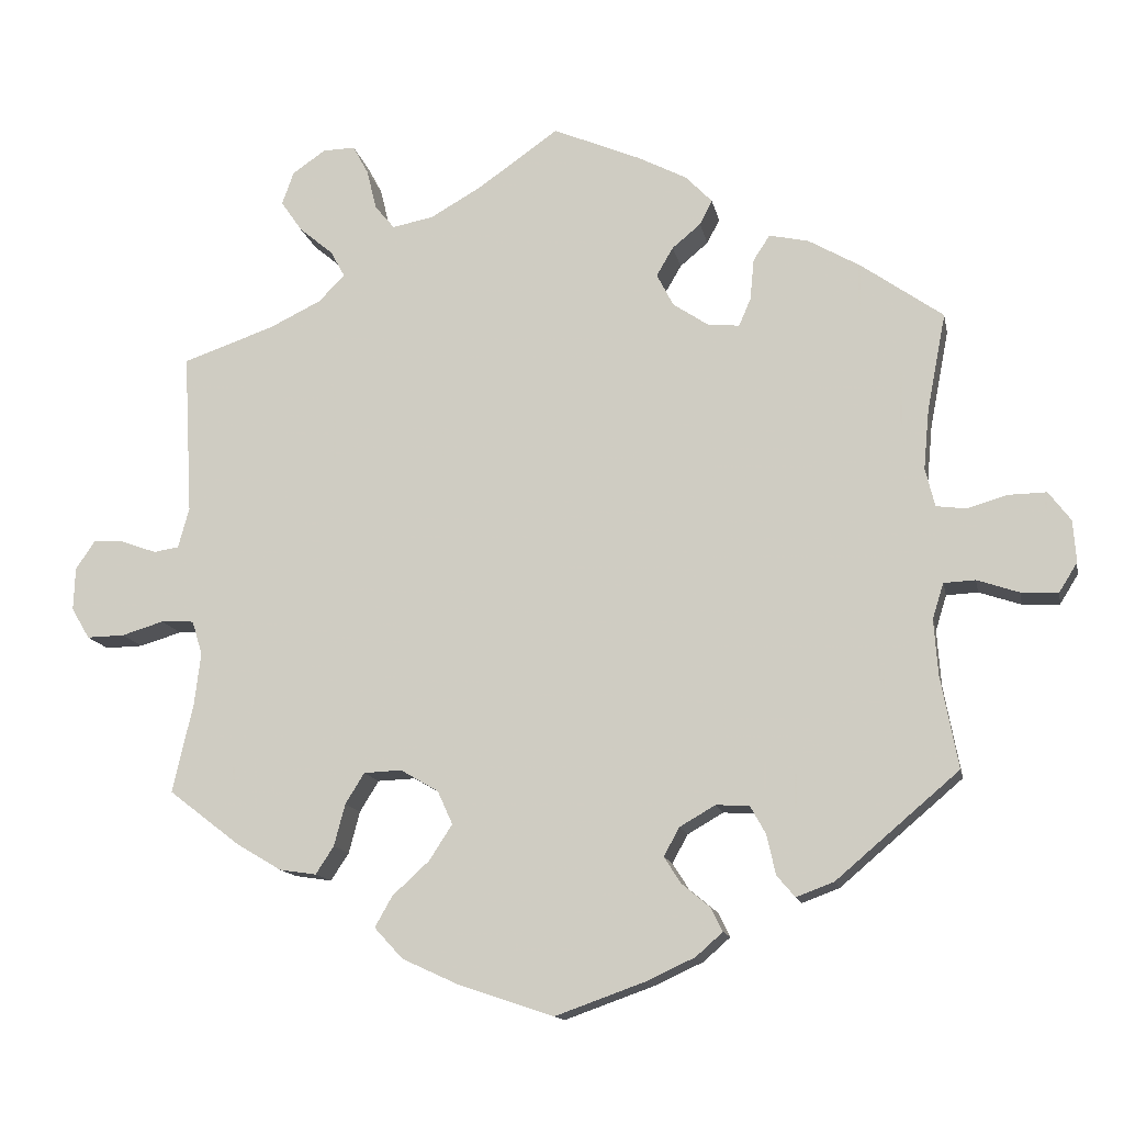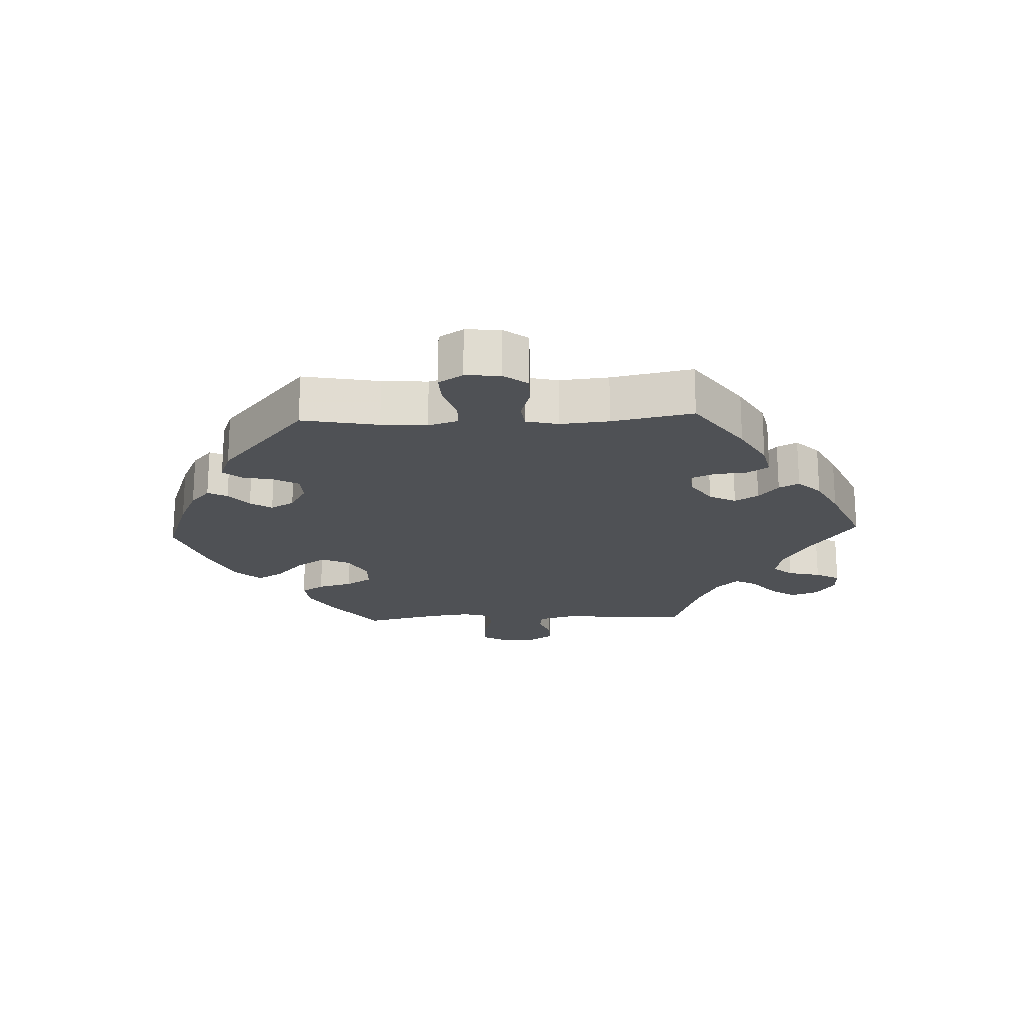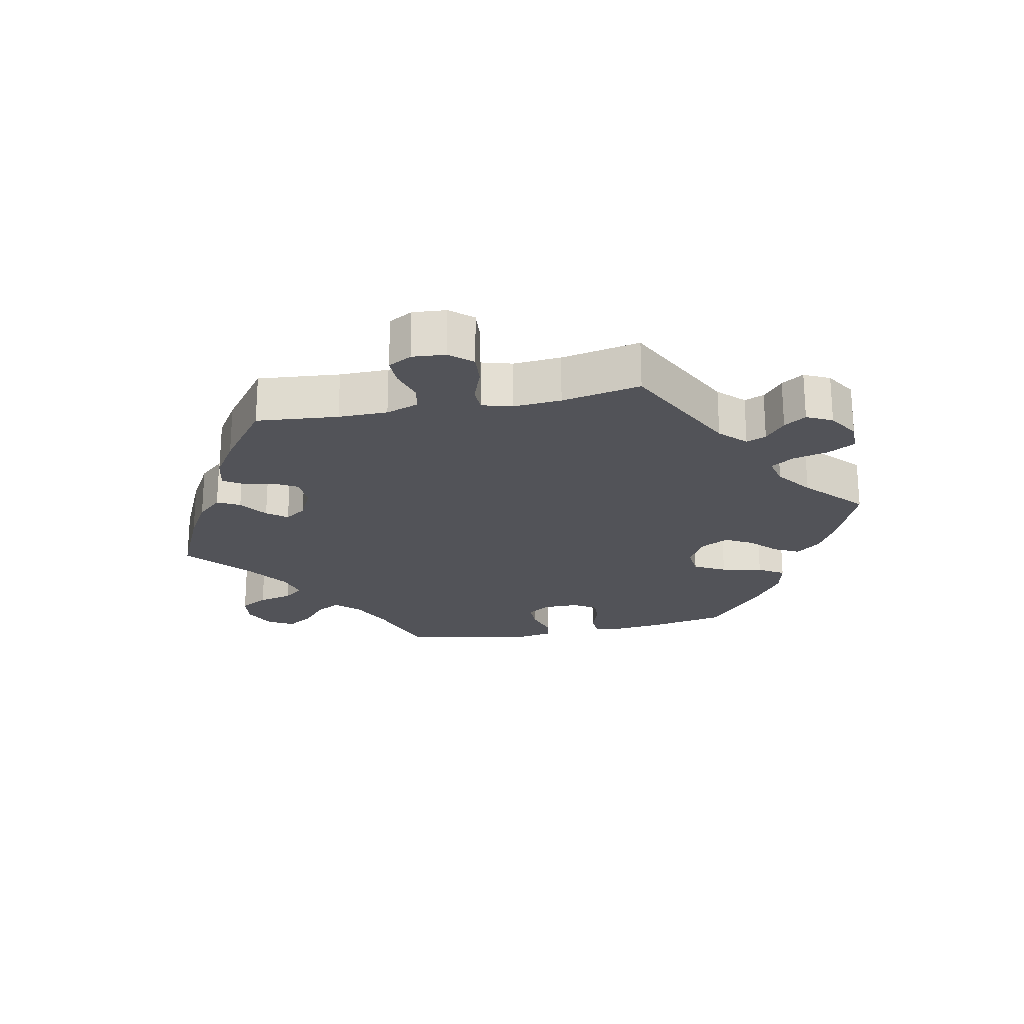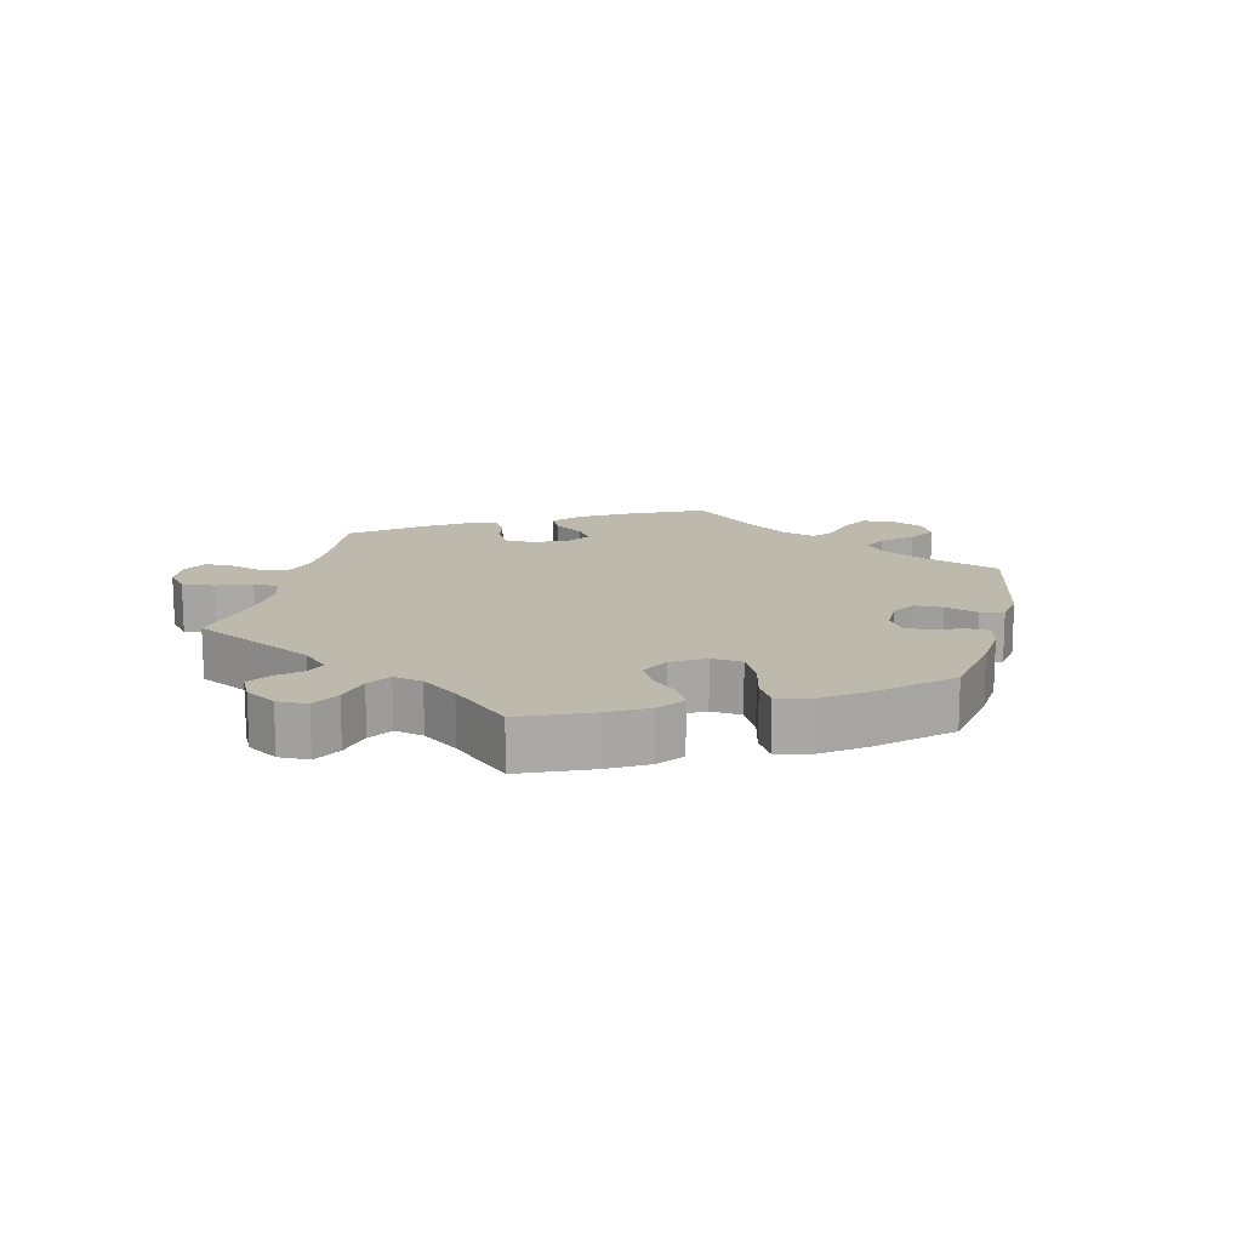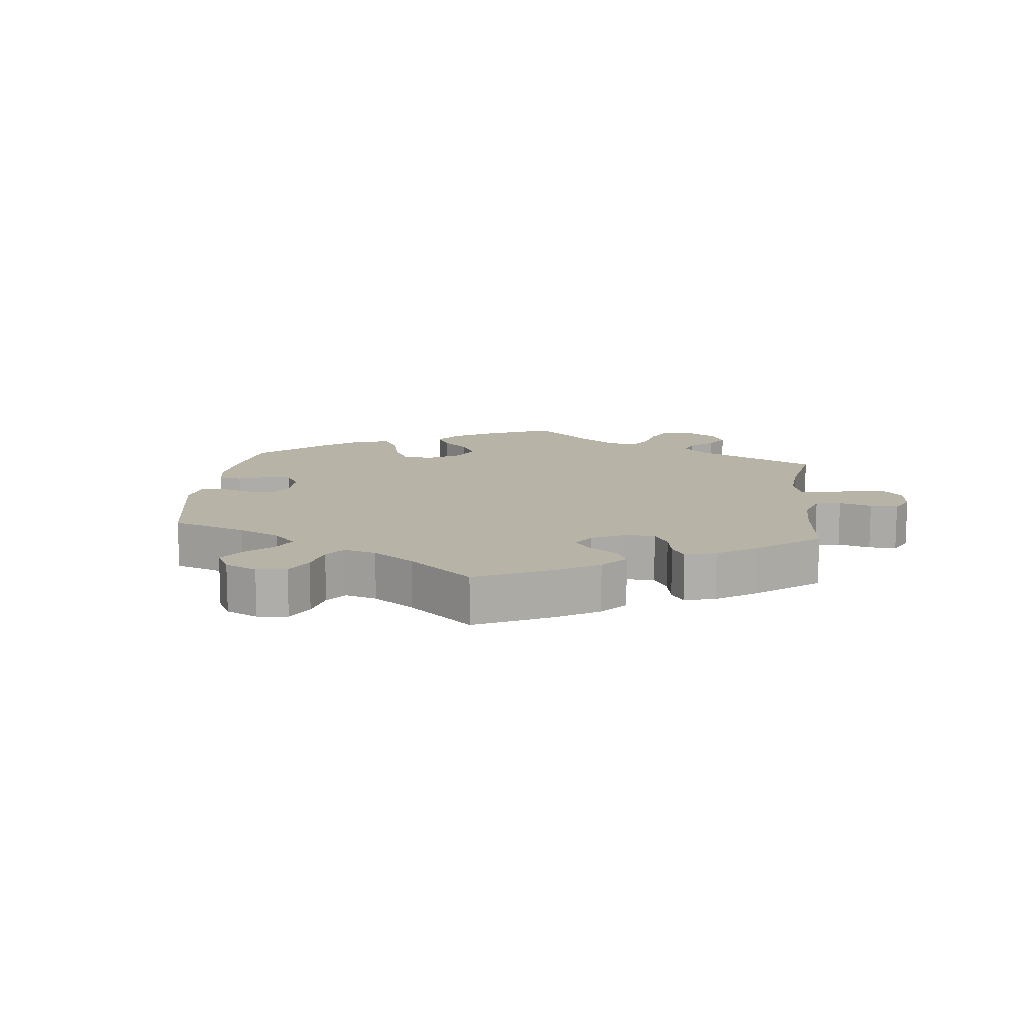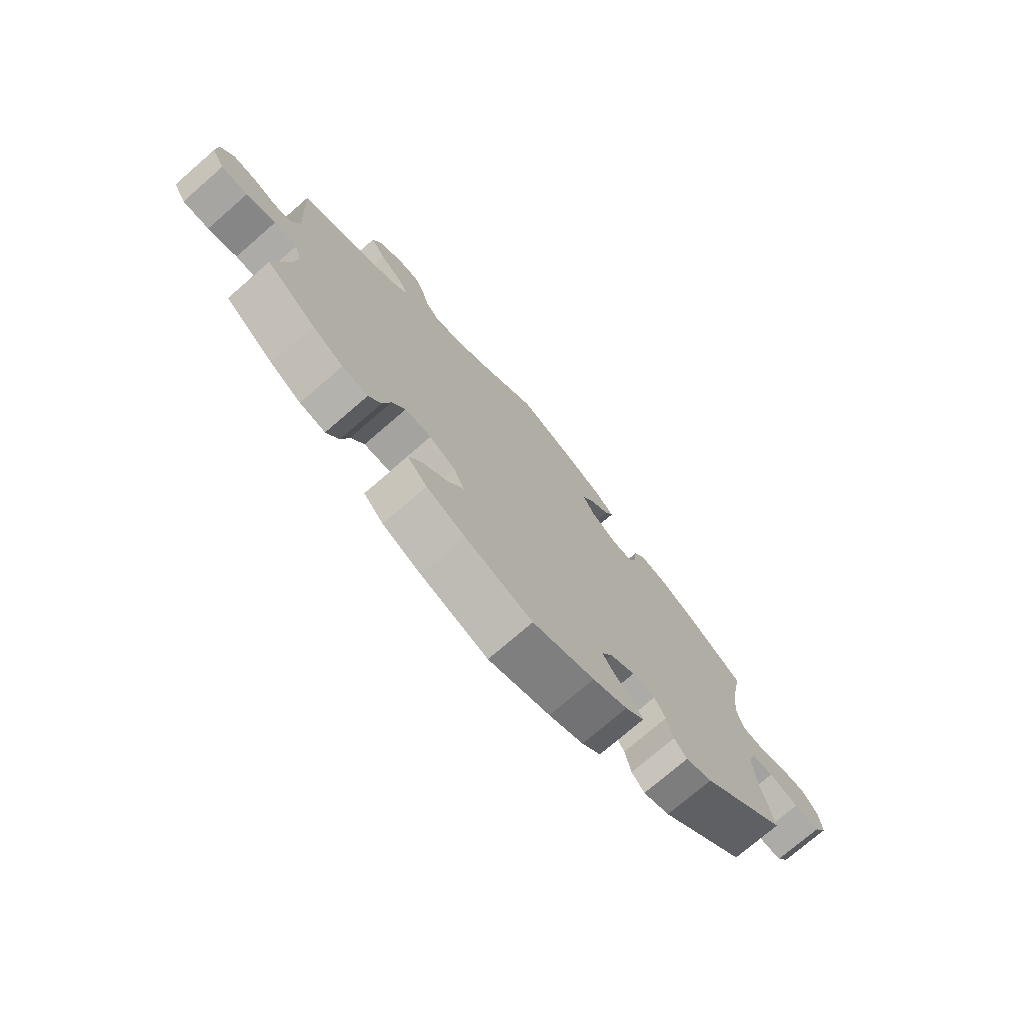
<metadata>
{"format":"obj","ext":"obj","renderer":"f3d","projection":"perspective","resolution":1024,"background":"white","views":[{"elev":-13.4,"azim":-168.9,"up":"+Z"},{"elev":-20.1,"azim":-87.4,"up":"+Y"},{"elev":-22.7,"azim":41.4,"up":"+Y"},{"elev":15.0,"azim":133.3,"up":"+Y"},{"elev":12.7,"azim":-53.9,"up":"+Y"},{"elev":-74.6,"azim":130.9,"up":"+Z"}]}
</metadata>
<code>
v 0.411 0.07 -0.357
v 0.354 0.07 -0.391
v 0.307 0.07 -0.398
v 0.284 0.07 -0.363
v 0.27 0.07 -0.31
v 0.246 0.07 -0.271
v 0.198 0.07 -0.269
v 0.15 0.07 -0.297
v 0.131 0.07 -0.339
v 0.16 0.07 -0.384
v 0.207 0.07 -0.427
v 0.229 0.07 -0.466
v 0.193 0.07 -0.505
v 0.123 0.07 -0.537
v 0.001 0.07 -0.578
v -0.111 0.07 -0.538
v -0.174 0.07 -0.509
v -0.208 0.07 -0.479
v -0.193 0.07 -0.449
v -0.157 0.07 -0.419
v -0.136 0.07 -0.386
v -0.156 0.07 -0.35
v -0.201 0.07 -0.324
v -0.243 0.07 -0.326
v -0.263 0.07 -0.362
v -0.274 0.07 -0.412
v -0.297 0.07 -0.439
v -0.345 0.07 -0.421
v -0.5 0.07 -0.289
v -0.478 0.07 -0.172
v -0.473 0.07 -0.102
v -0.487 0.07 -0.057
v -0.527 0.07 -0.055
v -0.58 0.07 -0.073
v -0.627 0.07 -0.075
v -0.65 0.07 -0.038
v -0.646 0.07 0.015
v -0.618 0.07 0.052
v -0.57 0.07 0.051
v -0.519 0.07 0.036
v -0.481 0.07 0.041
v -0.469 0.07 0.09
v -0.476 0.07 0.165
v -0.5 0.07 0.289
v -0.397 0.07 0.362
v -0.331 0.07 0.4
v -0.281 0.07 0.411
v -0.26 0.07 0.379
v -0.255 0.07 0.327
v -0.24 0.07 0.292
v -0.201 0.07 0.295
v -0.155 0.07 0.326
v -0.134 0.07 0.367
v -0.155 0.07 0.403
v -0.191 0.07 0.433
v -0.207 0.07 0.464
v -0.173 0.07 0.499
v -0.111 0.07 0.531
v 0 0.07 0.578
v 0.102 0.07 0.506
v 0.167 0.07 0.469
v 0.219 0.07 0.459
v 0.244 0.07 0.489
v 0.256 0.07 0.539
v 0.276 0.07 0.576
v 0.317 0.07 0.575
v 0.359 0.07 0.546
v 0.374 0.07 0.504
v 0.347 0.07 0.465
v 0.304 0.07 0.429
v 0.286 0.07 0.396
v 0.319 0.07 0.362
v 0.385 0.07 0.33
v 0.501 0.07 0.29
v 0.49 0.07 0.086
v 0.504 0.07 0.035
v 0.536 0.07 0.03
v 0.58 0.07 0.046
v 0.62 0.07 0.048
v 0.644 0.07 0.012
v 0.646 0.07 -0.042
v 0.623 0.07 -0.081
v 0.575 0.07 -0.08
v 0.522 0.07 -0.064
v 0.48 0.07 -0.066
v 0.467 0.07 -0.109
v 0.475 0.07 -0.175
v 0.501 0.07 -0.288
v 0.411 0 -0.357
v 0.354 0 -0.391
v 0.307 0 -0.398
v 0.284 0 -0.363
v 0.27 0 -0.31
v 0.246 0 -0.271
v 0.198 0 -0.269
v 0.15 0 -0.297
v 0.131 0 -0.339
v 0.16 0 -0.384
v 0.207 0 -0.427
v 0.229 0 -0.466
v 0.193 0 -0.505
v 0.123 0 -0.537
v 0.001 0 -0.578
v -0.111 0 -0.538
v -0.174 0 -0.509
v -0.208 0 -0.479
v -0.193 0 -0.449
v -0.157 0 -0.419
v -0.136 0 -0.386
v -0.156 0 -0.35
v -0.201 0 -0.324
v -0.243 0 -0.326
v -0.263 0 -0.362
v -0.274 0 -0.412
v -0.297 0 -0.439
v -0.345 0 -0.421
v -0.5 0 -0.289
v -0.478 0 -0.172
v -0.473 0 -0.102
v -0.487 0 -0.057
v -0.527 0 -0.055
v -0.58 0 -0.073
v -0.627 0 -0.075
v -0.65 0 -0.038
v -0.646 0 0.015
v -0.618 0 0.052
v -0.57 0 0.051
v -0.519 0 0.036
v -0.481 0 0.041
v -0.469 0 0.09
v -0.476 0 0.165
v -0.5 0 0.289
v -0.397 0 0.362
v -0.331 0 0.4
v -0.281 0 0.411
v -0.26 0 0.379
v -0.255 0 0.327
v -0.24 0 0.292
v -0.201 0 0.295
v -0.155 0 0.326
v -0.134 0 0.367
v -0.155 0 0.403
v -0.191 0 0.433
v -0.207 0 0.464
v -0.173 0 0.499
v -0.111 0 0.531
v 0 0 0.578
v 0.102 0 0.506
v 0.167 0 0.469
v 0.219 0 0.459
v 0.244 0 0.489
v 0.256 0 0.539
v 0.276 0 0.576
v 0.317 0 0.575
v 0.359 0 0.546
v 0.374 0 0.504
v 0.347 0 0.465
v 0.304 0 0.429
v 0.286 0 0.396
v 0.319 0 0.362
v 0.385 0 0.33
v 0.501 0 0.29
v 0.49 0 0.086
v 0.504 0 0.035
v 0.536 0 0.03
v 0.58 0 0.046
v 0.62 0 0.048
v 0.644 0 0.012
v 0.646 0 -0.042
v 0.623 0 -0.081
v 0.575 0 -0.08
v 0.522 0 -0.064
v 0.48 0 -0.066
v 0.467 0 -0.109
v 0.475 0 -0.175
v 0.501 0 -0.288
f 87 88 1 2
f 86 87 2 3
f 85 86 3 4
f 81 82 83 84
f 81 84 85
f 80 81 85
f 77 78 79 80
f 76 77 80 85
f 75 76 85 4
f 73 74 75 4
f 67 68 69 70
f 67 70 71
f 66 67 71
f 63 64 65 66
f 62 63 66 71
f 61 62 71 72
f 57 58 59 60
f 57 60 61 72
f 54 55 56 57
f 53 54 57 72
f 46 47 48 49
f 46 49 50
f 43 44 45 46
f 42 43 46 50
f 41 42 50 51
f 37 38 39 40
f 37 40 41
f 36 37 41
f 33 34 35 36
f 32 33 36 41
f 31 32 41 51
f 27 28 29 30
f 25 26 27 30
f 24 25 30 31
f 23 24 31 51
f 17 18 19 20
f 17 20 21
f 16 17 21
f 15 16 21
f 14 15 21 22
f 10 11 12 13
f 9 10 13 14
f 72 73 4 5
f 52 53 72
f 22 23 51 52
f 9 14 22 52
f 8 9 52 72
f 7 8 72
f 6 7 72
f 5 6 72
f 90 89 176 175
f 91 90 175 174
f 92 91 174 173
f 172 171 170 169
f 173 172 169
f 173 169 168
f 168 167 166 165
f 173 168 165 164
f 92 173 164 163
f 92 163 162 161
f 158 157 156 155
f 159 158 155
f 159 155 154
f 154 153 152 151
f 159 154 151 150
f 160 159 150 149
f 148 147 146 145
f 160 149 148 145
f 145 144 143 142
f 160 145 142 141
f 137 136 135 134
f 138 137 134
f 134 133 132 131
f 138 134 131 130
f 139 138 130 129
f 128 127 126 125
f 129 128 125
f 129 125 124
f 124 123 122 121
f 129 124 121 120
f 139 129 120 119
f 118 117 116 115
f 118 115 114 113
f 119 118 113 112
f 139 119 112 111
f 108 107 106 105
f 109 108 105
f 109 105 104
f 109 104 103
f 110 109 103 102
f 101 100 99 98
f 102 101 98 97
f 93 92 161 160
f 160 141 140
f 140 139 111 110
f 140 110 102 97
f 160 140 97 96
f 160 96 95
f 160 95 94
f 160 94 93
f 1 89 90 2
f 2 90 91 3
f 3 91 92 4
f 4 92 93 5
f 5 93 94 6
f 6 94 95 7
f 7 95 96 8
f 8 96 97 9
f 9 97 98 10
f 10 98 99 11
f 11 99 100 12
f 12 100 101 13
f 13 101 102 14
f 14 102 103 15
f 15 103 104 16
f 16 104 105 17
f 17 105 106 18
f 18 106 107 19
f 19 107 108 20
f 20 108 109 21
f 21 109 110 22
f 22 110 111 23
f 23 111 112 24
f 24 112 113 25
f 25 113 114 26
f 26 114 115 27
f 27 115 116 28
f 28 116 117 29
f 29 117 118 30
f 30 118 119 31
f 31 119 120 32
f 32 120 121 33
f 33 121 122 34
f 34 122 123 35
f 35 123 124 36
f 36 124 125 37
f 37 125 126 38
f 38 126 127 39
f 39 127 128 40
f 40 128 129 41
f 41 129 130 42
f 42 130 131 43
f 43 131 132 44
f 44 132 133 45
f 45 133 134 46
f 46 134 135 47
f 47 135 136 48
f 48 136 137 49
f 49 137 138 50
f 50 138 139 51
f 51 139 140 52
f 52 140 141 53
f 53 141 142 54
f 54 142 143 55
f 55 143 144 56
f 56 144 145 57
f 57 145 146 58
f 58 146 147 59
f 59 147 148 60
f 60 148 149 61
f 61 149 150 62
f 62 150 151 63
f 63 151 152 64
f 64 152 153 65
f 65 153 154 66
f 66 154 155 67
f 67 155 156 68
f 68 156 157 69
f 69 157 158 70
f 70 158 159 71
f 71 159 160 72
f 72 160 161 73
f 73 161 162 74
f 74 162 163 75
f 75 163 164 76
f 76 164 165 77
f 77 165 166 78
f 78 166 167 79
f 79 167 168 80
f 80 168 169 81
f 81 169 170 82
f 82 170 171 83
f 83 171 172 84
f 84 172 173 85
f 85 173 174 86
f 86 174 175 87
f 87 175 176 88
f 88 176 89 1

</code>
